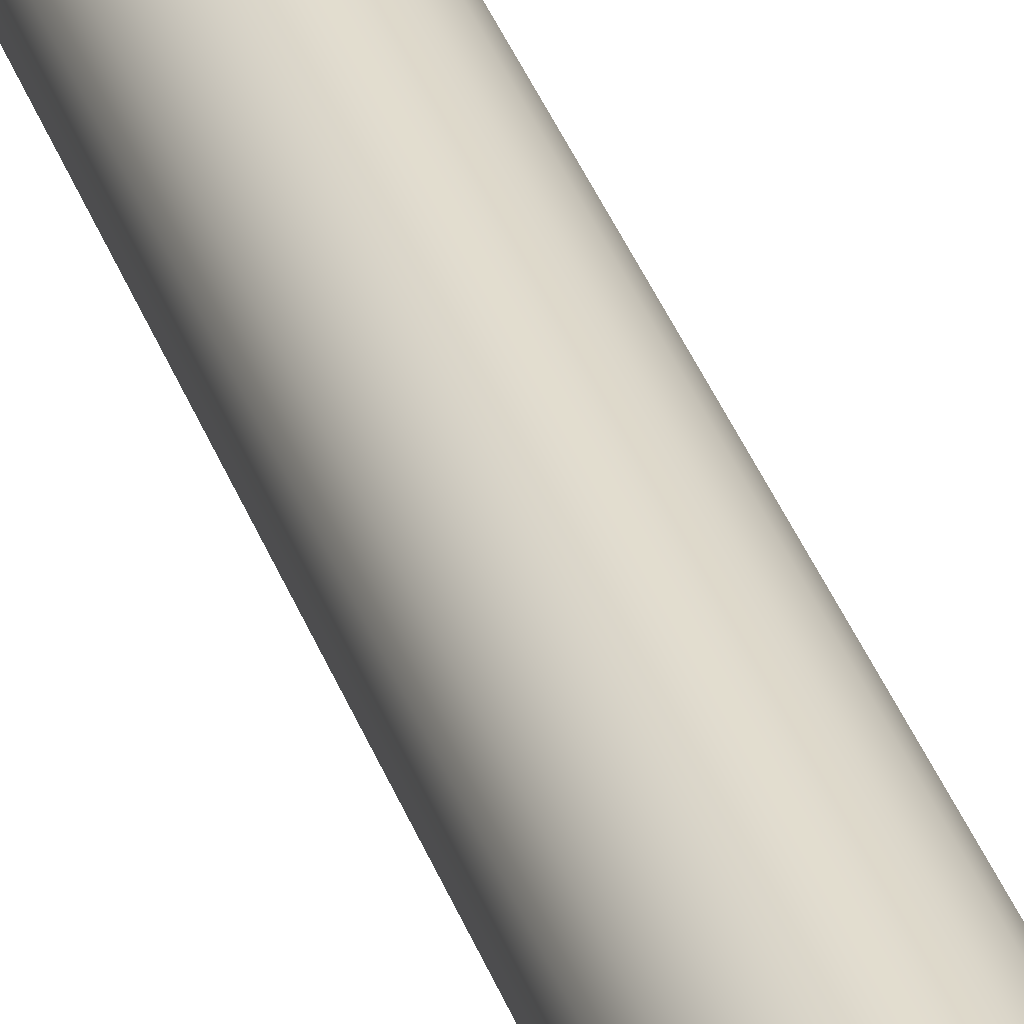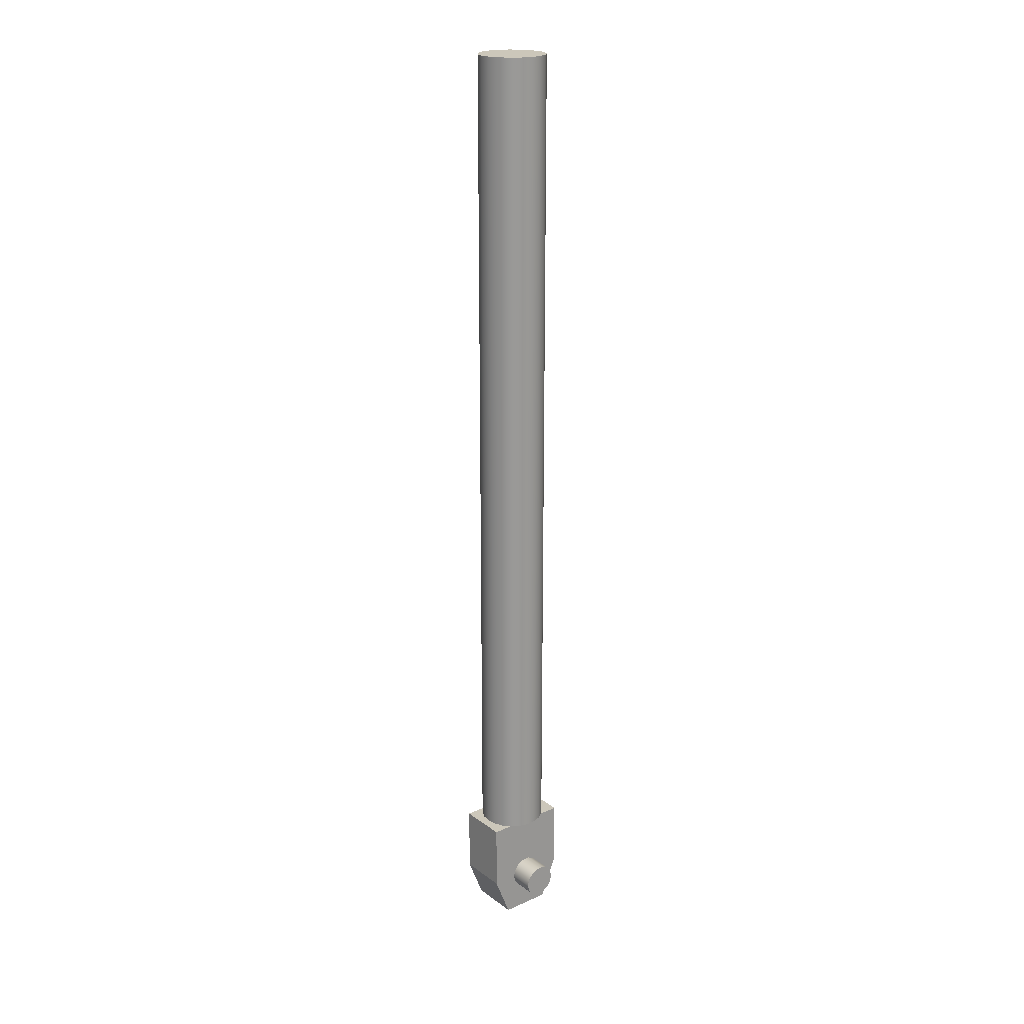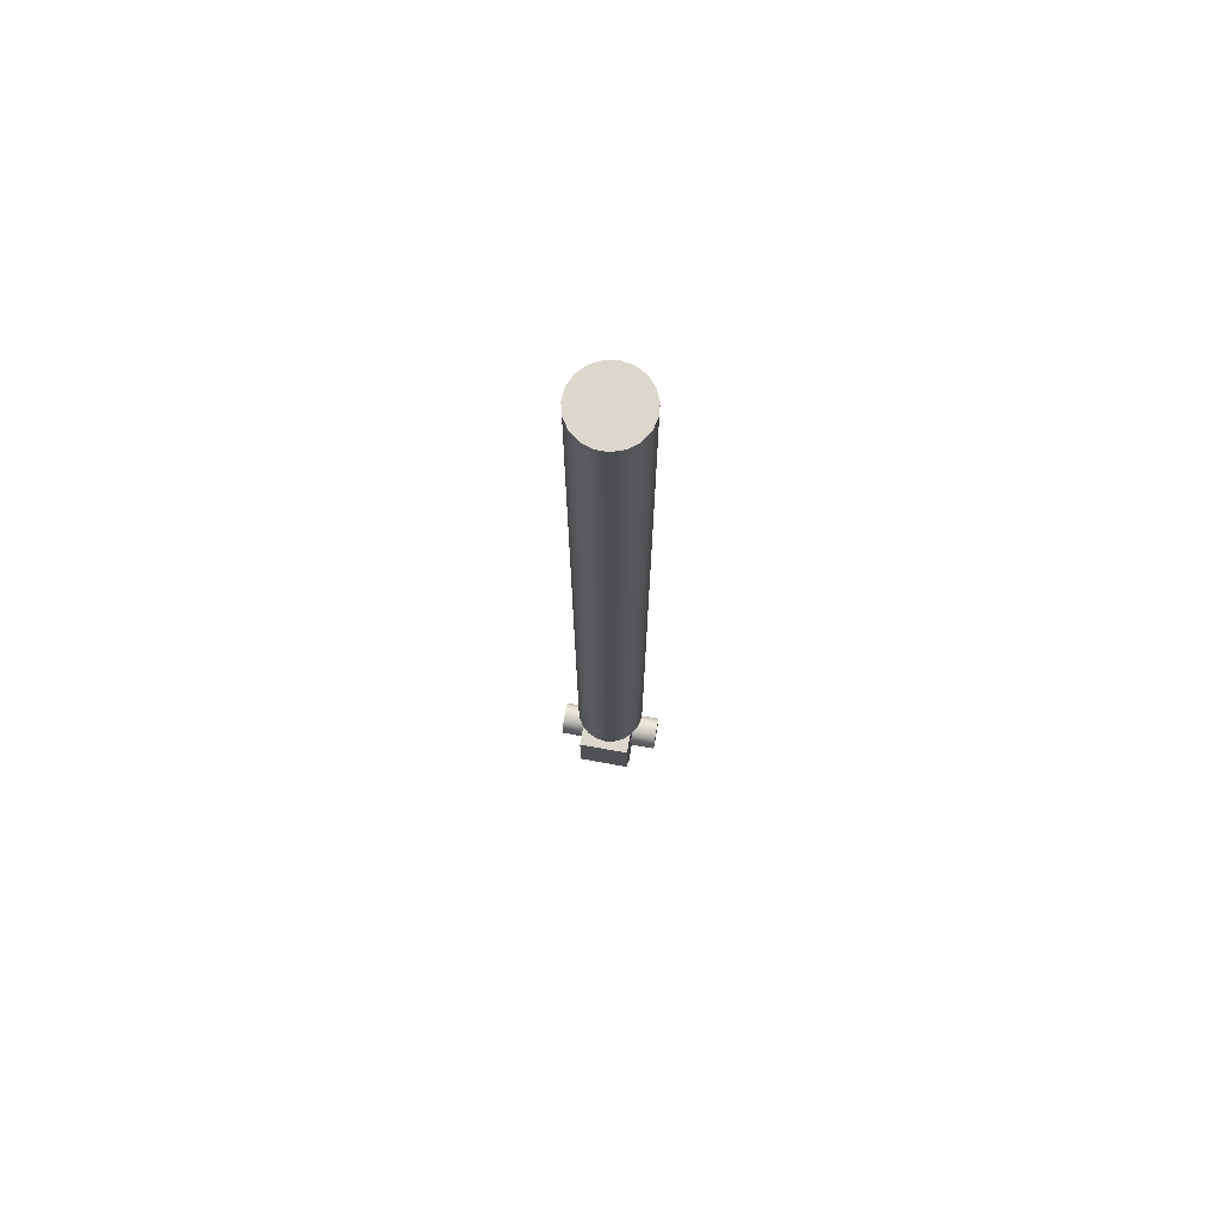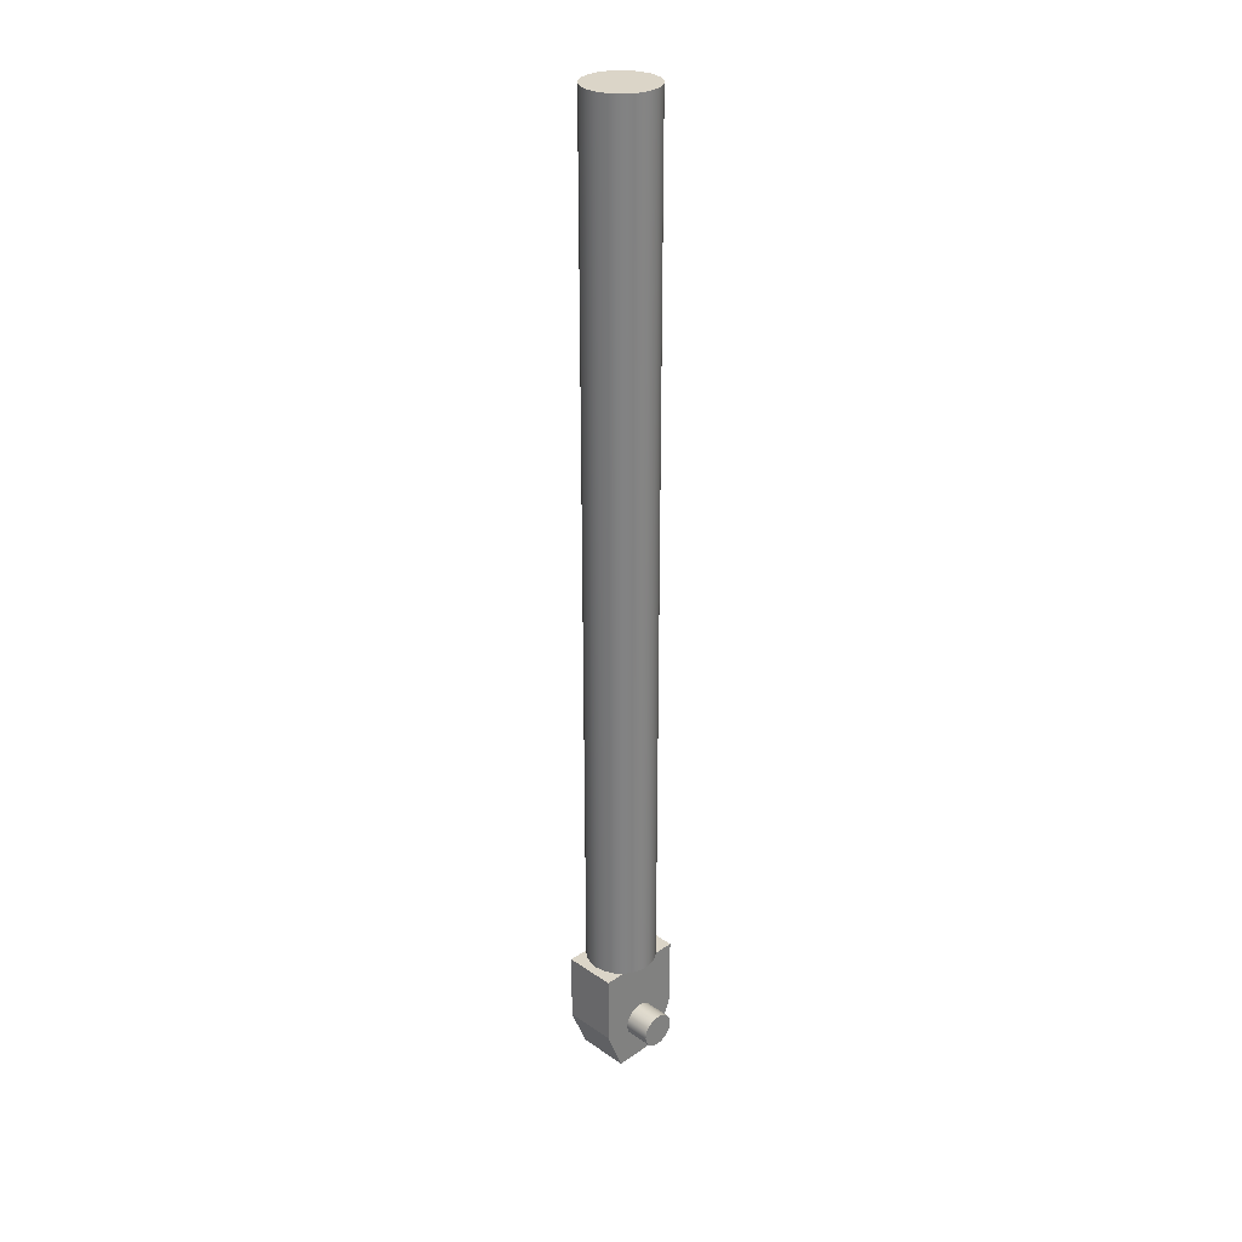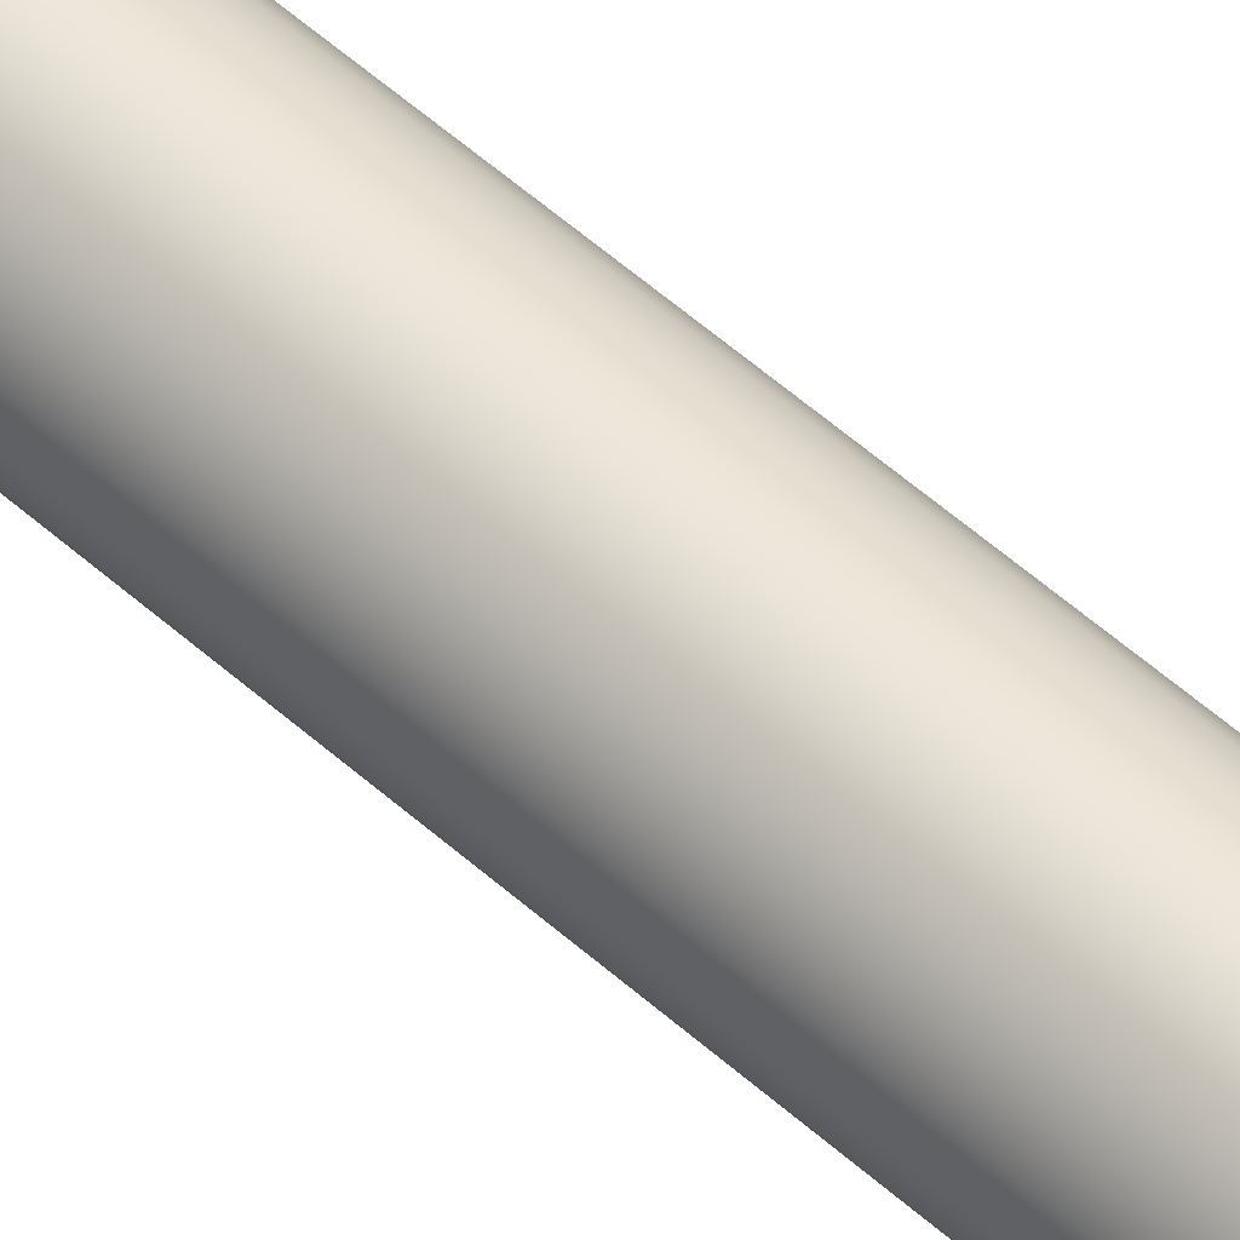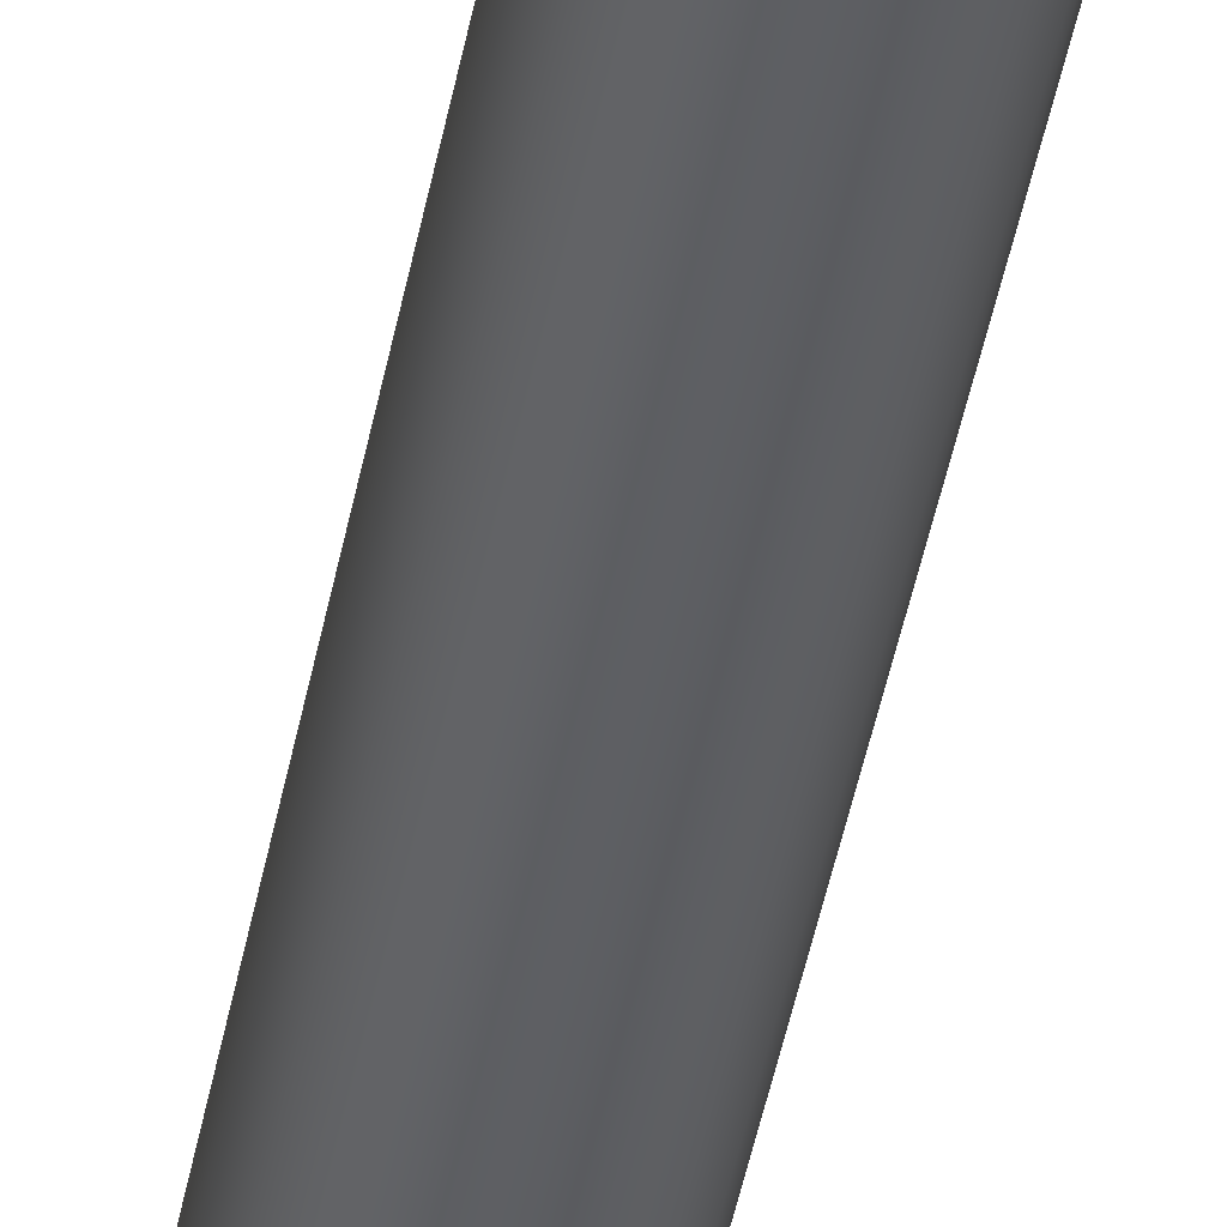
<metadata>
{"format":"obj","ext":"obj","renderer":"f3d","projection":"perspective","resolution":1024,"background":"white","views":[{"elev":35.0,"azim":-17.7,"up":"+Y"},{"elev":21.3,"azim":141.7,"up":"+Z"},{"elev":73.1,"azim":100.1,"up":"+Z"},{"elev":29.5,"azim":135.1,"up":"+Z"},{"elev":51.8,"azim":-45.5,"up":"+Y"},{"elev":-40.2,"azim":-9.7,"up":"+Y"}]}
</metadata>
<code>
v -1 -1.5 -4
v -0.901 -1.5 -3.566
v -0.6235 -1.5 -3.218
v -0.2225 -1.5 -3.025
v 0.2225 -1.5 -3.025
v 0.6235 -1.5 -3.218
v 0.901 -1.5 -3.566
v 1 -1.5 -4
v 0.901 -1.5 -4.434
v 0.6235 -1.5 -4.782
v 0.2225 -1.5 -4.975
v -0.2225 -1.5 -4.975
v -0.6235 -1.5 -4.782
v -0.901 -1.5 -4.434
v -2.5 -1.5 0
v -2.5 -1.5 -4
v -1.5 -1.5 -6.5
v 1.5 -1.5 -6.5
v 2.5 -1.5 -4
v 2.5 -1.5 0
v 1.323 -1.5 0
v -1.323 -1.5 0
v 1.5 -1.5 -6.5
v 1.5 1.5 -6.5
v 2.5 1.5 -4
v 2.5 -1.5 -4
v -1.323 -1.5 0
v 1.323 -1.5 0
v 0.8404 -1.815 0
v 0.2881 -1.979 0
v -0.2881 -1.979 0
v -0.8404 -1.815 0
v -1.323 -1.5 0
v -1.689 -1.071 0
v -1.921 -0.5579 0
v -2 -2.449e-16 0
v -1.921 0.5579 0
v -1.689 1.071 0
v -1.323 1.5 0
v -2.5 1.5 0
v -2.5 -1.5 0
v -2 -2.449e-16 50
v -1.892 0.6494 50
v -1.578 1.228 50
v -1.094 1.674 50
v -0.491 1.939 50
v 0.1652 1.993 50
v 0.8034 1.832 50
v 1.355 1.471 50
v 1.759 0.9519 50
v 1.973 0.3292 50
v 1.973 -0.3292 50
v 1.759 -0.9519 50
v 1.355 -1.471 50
v 0.8034 -1.832 50
v 0.1652 -1.993 50
v -0.491 -1.939 50
v -1.094 -1.674 50
v -1.578 -1.228 50
v -1.892 -0.6494 50
v -1.323 1.5 0
v -1.689 1.071 0
v -1.921 0.5579 0
v -2 -2.449e-16 0
v -1.921 -0.5579 0
v -1.689 -1.071 0
v -1.323 -1.5 0
v -0.8404 -1.815 0
v -0.2881 -1.979 0
v 0.2881 -1.979 0
v 0.8404 -1.815 0
v 1.323 -1.5 0
v 1.689 -1.071 0
v 1.921 -0.5579 0
v 2 -2.22e-16 0
v 1.921 0.5579 0
v 1.689 1.071 0
v 1.323 1.5 0
v 0.8404 1.815 0
v 0.2881 1.979 0
v -0.2881 1.979 0
v -0.8404 1.815 0
v -2 -2.449e-16 0
v -2 -2.449e-16 50
v -1 3 -4
v -0.901 3 -4.434
v -0.6235 3 -4.782
v -0.2225 3 -4.975
v 0.2225 3 -4.975
v 0.6235 3 -4.782
v 0.901 3 -4.434
v 1 3 -4
v 0.901 3 -3.566
v 0.6235 3 -3.218
v 0.2225 3 -3.025
v -0.2225 3 -3.025
v -0.6235 3 -3.218
v -0.901 3 -3.566
v -1 1.5 -4
v -0.901 1.5 -3.566
v -0.6235 1.5 -3.218
v -0.2225 1.5 -3.025
v 0.2225 1.5 -3.025
v 0.6235 1.5 -3.218
v 0.901 1.5 -3.566
v 1 1.5 -4
v 0.901 1.5 -4.434
v 0.6235 1.5 -4.782
v 0.2225 1.5 -4.975
v -0.2225 1.5 -4.975
v -0.6235 1.5 -4.782
v -0.901 1.5 -4.434
v -1 1.5 -4
v -1 3 -4
v -2.5 -1.5 -4
v -2.5 1.5 -4
v -1.5 1.5 -6.5
v -1.5 -1.5 -6.5
v 2.5 -1.5 -4
v 2.5 1.5 -4
v 2.5 1.5 0
v 2.5 -1.5 0
v -1 -3 -4
v -0.901 -3 -3.566
v -0.6235 -3 -3.218
v -0.2225 -3 -3.025
v 0.2225 -3 -3.025
v 0.6235 -3 -3.218
v 0.901 -3 -3.566
v 1 -3 -4
v 0.901 -3 -4.434
v 0.6235 -3 -4.782
v 0.2225 -3 -4.975
v -0.2225 -3 -4.975
v -0.6235 -3 -4.782
v -0.901 -3 -4.434
v -1 -1.5 -4
v -0.901 -1.5 -4.434
v -0.6235 -1.5 -4.782
v -0.2225 -1.5 -4.975
v 0.2225 -1.5 -4.975
v 0.6235 -1.5 -4.782
v 0.901 -1.5 -4.434
v 1 -1.5 -4
v 0.901 -1.5 -3.566
v 0.6235 -1.5 -3.218
v 0.2225 -1.5 -3.025
v -0.2225 -1.5 -3.025
v -0.6235 -1.5 -3.218
v -0.901 -1.5 -3.566
v -1 -3 -4
v -1 -1.5 -4
v -1 1.5 -4
v -0.901 1.5 -4.434
v -0.6235 1.5 -4.782
v -0.2225 1.5 -4.975
v 0.2225 1.5 -4.975
v 0.6235 1.5 -4.782
v 0.901 1.5 -4.434
v 1 1.5 -4
v 0.901 1.5 -3.566
v 0.6235 1.5 -3.218
v 0.2225 1.5 -3.025
v -0.2225 1.5 -3.025
v -0.6235 1.5 -3.218
v -0.901 1.5 -3.566
v -2.5 1.5 -4
v -2.5 1.5 0
v -1.323 1.5 0
v 1.323 1.5 0
v 2.5 1.5 0
v 2.5 1.5 -4
v 1.5 1.5 -6.5
v -1.5 1.5 -6.5
v 1.323 1.5 0
v -1.323 1.5 0
v -0.8404 1.815 0
v -0.2881 1.979 0
v 0.2881 1.979 0
v 0.8404 1.815 0
v -1 3 -4
v -0.901 3 -3.566
v -0.6235 3 -3.218
v -0.2225 3 -3.025
v 0.2225 3 -3.025
v 0.6235 3 -3.218
v 0.901 3 -3.566
v 1 3 -4
v 0.901 3 -4.434
v 0.6235 3 -4.782
v 0.2225 3 -4.975
v -0.2225 3 -4.975
v -0.6235 3 -4.782
v -0.901 3 -4.434
v 1.323 1.5 0
v 1.689 1.071 0
v 1.921 0.5579 0
v 2 -2.22e-16 0
v 1.921 -0.5579 0
v 1.689 -1.071 0
v 1.323 -1.5 0
v 2.5 -1.5 0
v 2.5 1.5 0
v -2.5 -1.5 0
v -2.5 1.5 0
v -2.5 1.5 -4
v -2.5 -1.5 -4
v -1.5 -1.5 -6.5
v -1.5 1.5 -6.5
v 1.5 1.5 -6.5
v 1.5 -1.5 -6.5
v -1 -3 -4
v -0.901 -3 -4.434
v -0.6235 -3 -4.782
v -0.2225 -3 -4.975
v 0.2225 -3 -4.975
v 0.6235 -3 -4.782
v 0.901 -3 -4.434
v 1 -3 -4
v 0.901 -3 -3.566
v 0.6235 -3 -3.218
v 0.2225 -3 -3.025
v -0.2225 -3 -3.025
v -0.6235 -3 -3.218
v -0.901 -3 -3.566
v -2 -2.449e-16 50
v -1.892 -0.6494 50
v -1.578 -1.228 50
v -1.094 -1.674 50
v -0.491 -1.939 50
v 0.1652 -1.993 50
v 0.8034 -1.832 50
v 1.355 -1.471 50
v 1.759 -0.9519 50
v 1.973 -0.3292 50
v 1.973 0.3292 50
v 1.759 0.9519 50
v 1.355 1.471 50
v 0.8034 1.832 50
v 0.1652 1.993 50
v -0.491 1.939 50
v -1.094 1.674 50
v -1.578 1.228 50
v -1.892 0.6494 50
f 14 1 16
f 16 1 2
f 16 2 15
f 15 2 22
f 22 2 3
f 22 3 4
f 4 5 22
f 22 5 21
f 21 5 6
f 21 6 7
f 8 19 7
f 7 19 20
f 7 20 21
f 8 9 19
f 19 9 18
f 18 9 10
f 18 10 11
f 18 11 17
f 17 11 12
f 17 12 13
f 13 14 17
f 17 14 16
f 24 25 23
f 23 25 26
f 27 28 32
f 32 28 29
f 32 29 31
f 31 29 30
f 33 34 41
f 41 34 35
f 41 35 36
f 41 36 40
f 40 36 37
f 40 37 38
f 38 39 40
f 43 63 42
f 42 63 83
f 84 64 65
f 63 43 62
f 62 43 44
f 62 44 61
f 61 44 45
f 61 45 82
f 82 45 46
f 82 46 81
f 81 46 47
f 81 47 80
f 80 47 48
f 80 48 79
f 79 48 78
f 78 48 49
f 78 49 77
f 77 49 50
f 77 50 76
f 76 50 51
f 76 51 75
f 75 51 52
f 75 52 74
f 74 52 53
f 74 53 73
f 73 53 54
f 73 54 72
f 72 54 55
f 72 55 71
f 71 55 70
f 70 55 56
f 70 56 69
f 69 56 57
f 69 57 68
f 68 57 58
f 68 58 67
f 67 58 59
f 67 59 66
f 66 59 60
f 66 60 65
f 65 60 84
f 86 112 85
f 85 112 113
f 114 99 98
f 98 99 100
f 98 100 97
f 97 100 101
f 97 101 96
f 96 101 102
f 96 102 95
f 95 102 103
f 95 103 94
f 94 103 104
f 94 104 93
f 93 104 105
f 93 105 92
f 92 105 106
f 92 106 91
f 91 106 107
f 91 107 90
f 90 107 108
f 90 108 89
f 89 108 109
f 89 109 88
f 88 109 110
f 88 110 87
f 87 110 111
f 87 111 86
f 86 111 112
f 116 117 115
f 115 117 118
f 120 121 119
f 119 121 122
f 124 150 123
f 123 150 152
f 151 137 136
f 136 137 138
f 136 138 135
f 135 138 139
f 135 139 134
f 134 139 140
f 134 140 133
f 133 140 141
f 133 141 132
f 132 141 142
f 132 142 131
f 131 142 143
f 131 143 130
f 130 143 144
f 130 144 129
f 129 144 145
f 129 145 128
f 128 145 146
f 128 146 127
f 127 146 147
f 127 147 126
f 126 147 148
f 126 148 125
f 125 148 149
f 125 149 124
f 124 149 150
f 166 153 167
f 167 153 154
f 167 154 174
f 174 154 155
f 174 155 156
f 156 157 174
f 174 157 173
f 173 157 158
f 173 158 159
f 173 159 172
f 172 159 160
f 172 160 161
f 162 170 161
f 161 170 171
f 161 171 172
f 162 163 170
f 170 163 169
f 169 163 164
f 169 164 165
f 165 166 169
f 169 166 168
f 168 166 167
f 175 176 180
f 180 176 177
f 180 177 179
f 179 177 178
f 182 187 181
f 181 187 188
f 181 188 194
f 194 188 189
f 194 189 193
f 193 189 190
f 193 190 192
f 192 190 191
f 187 182 186
f 186 182 183
f 186 183 185
f 185 183 184
f 195 196 203
f 203 196 197
f 203 197 198
f 203 198 202
f 202 198 199
f 202 199 200
f 200 201 202
f 205 206 204
f 204 206 207
f 209 210 208
f 208 210 211
f 213 218 212
f 212 218 219
f 212 219 225
f 225 219 220
f 225 220 224
f 224 220 221
f 224 221 223
f 223 221 222
f 218 213 217
f 217 213 214
f 217 214 216
f 216 214 215
f 226 227 244
f 244 227 243
f 243 227 228
f 243 228 242
f 242 228 229
f 242 229 241
f 241 229 230
f 241 230 240
f 240 230 231
f 240 231 239
f 239 231 238
f 238 231 237
f 237 231 236
f 236 231 235
f 235 231 234
f 234 231 233
f 233 231 232

</code>
